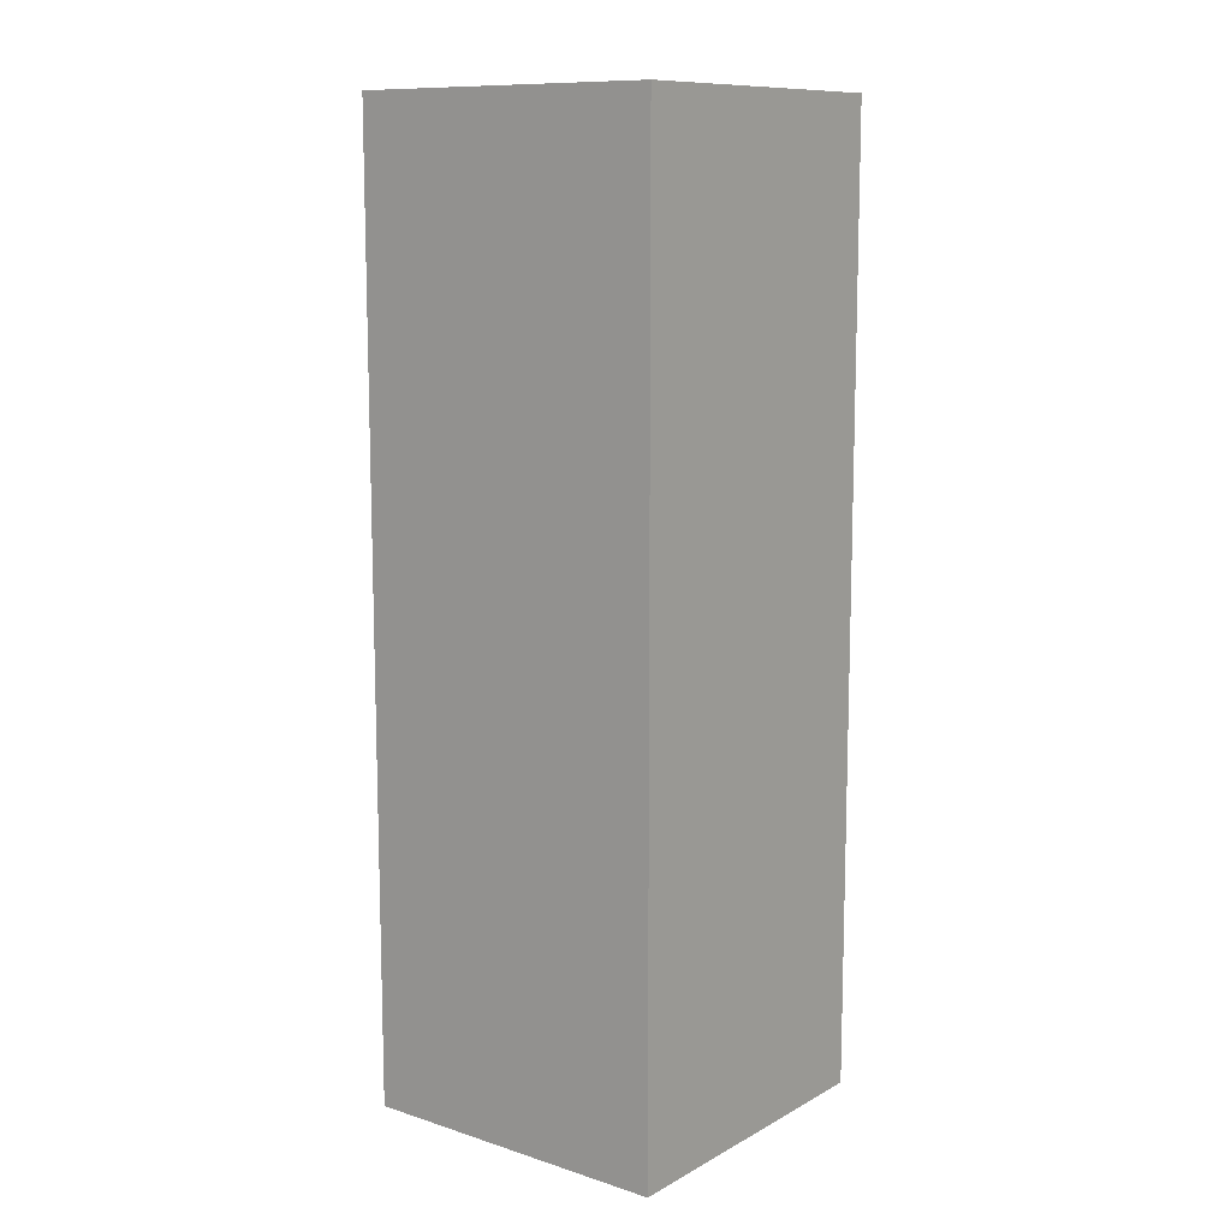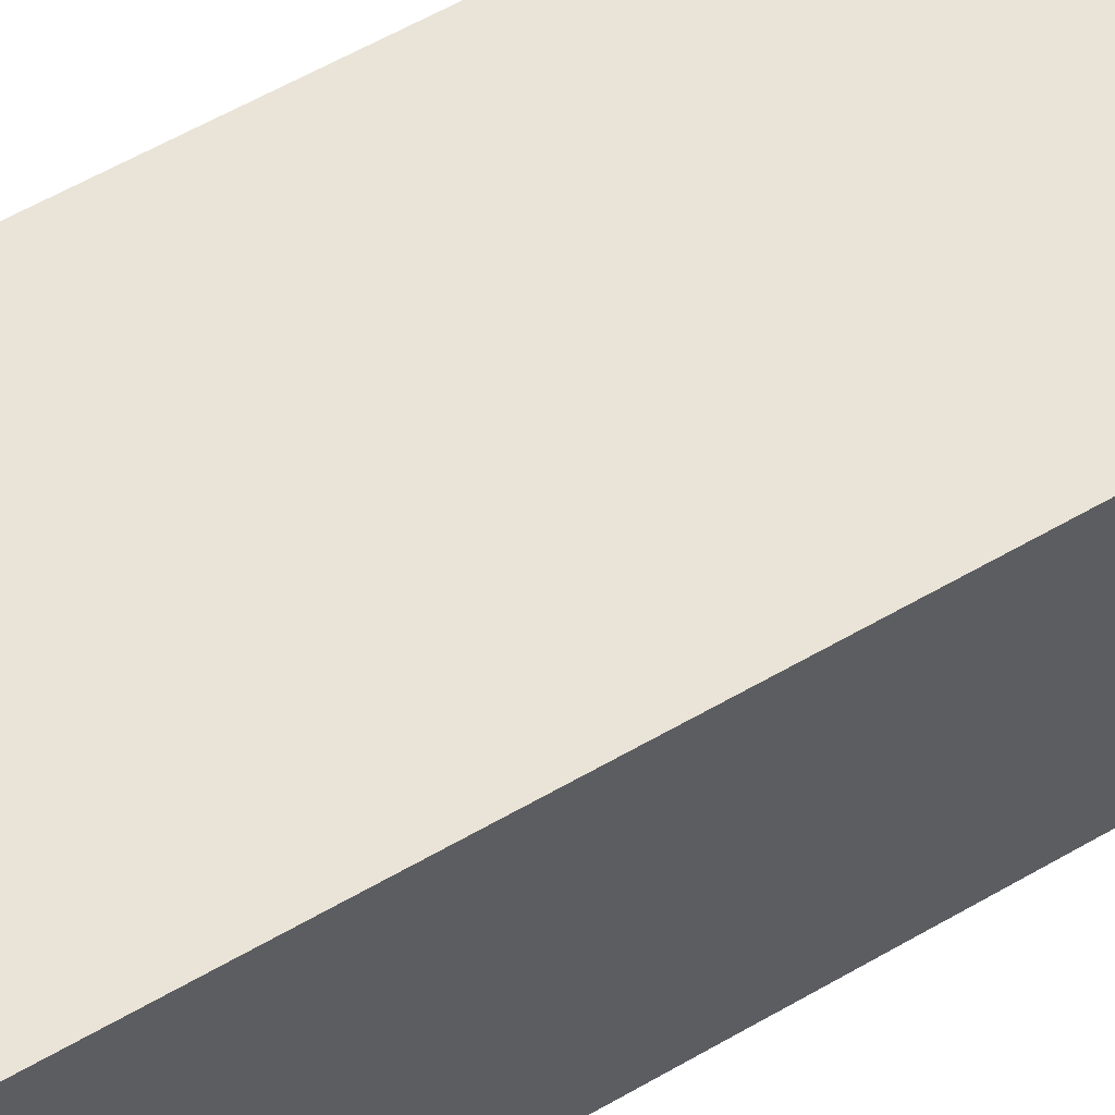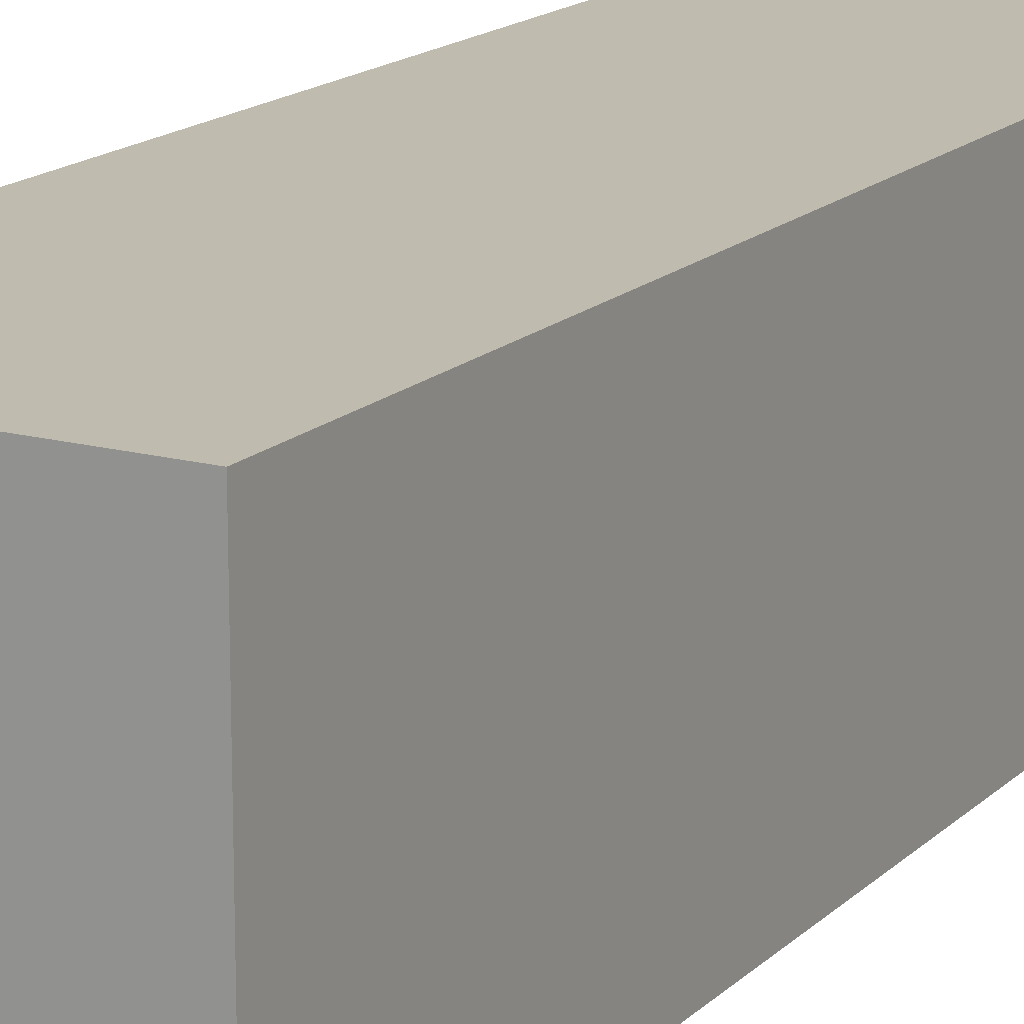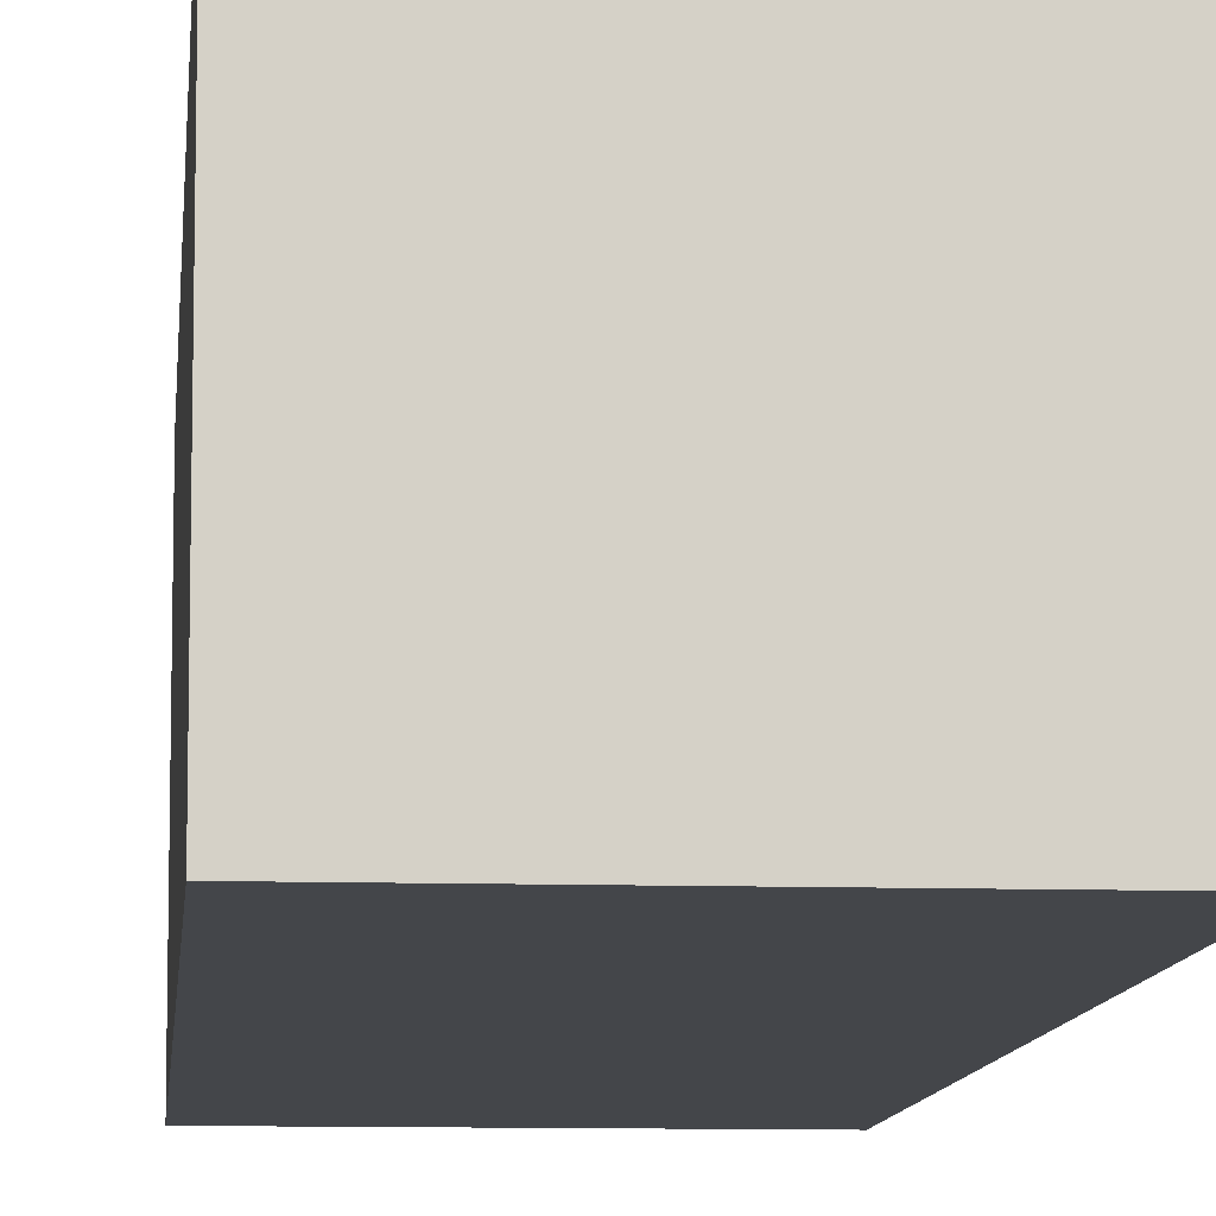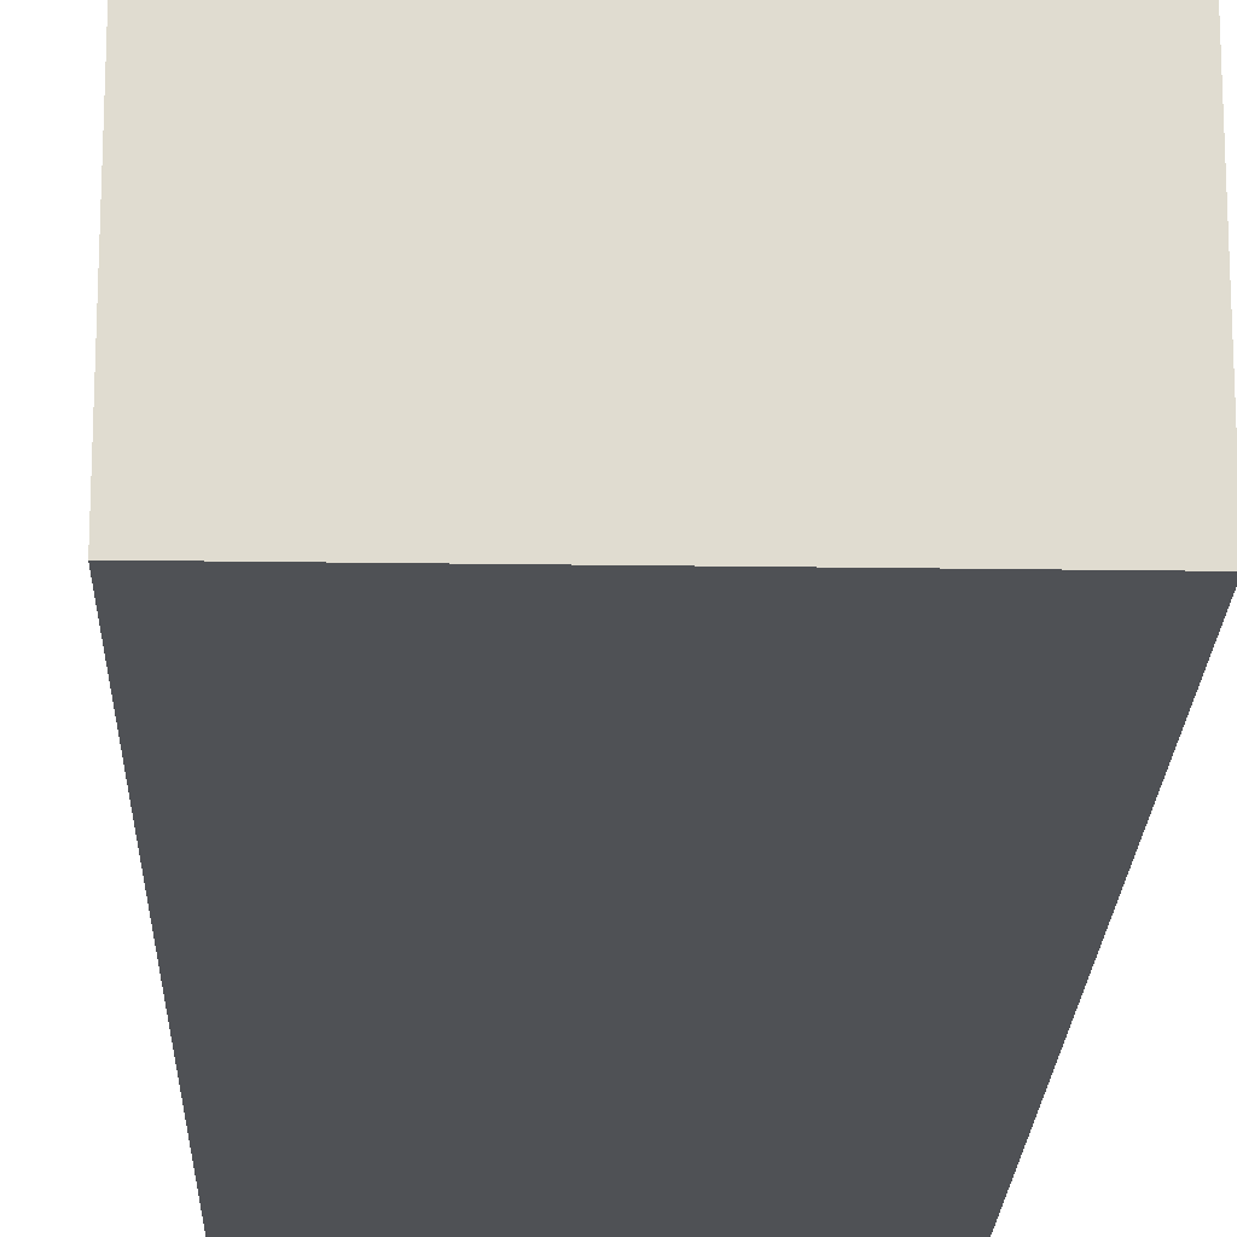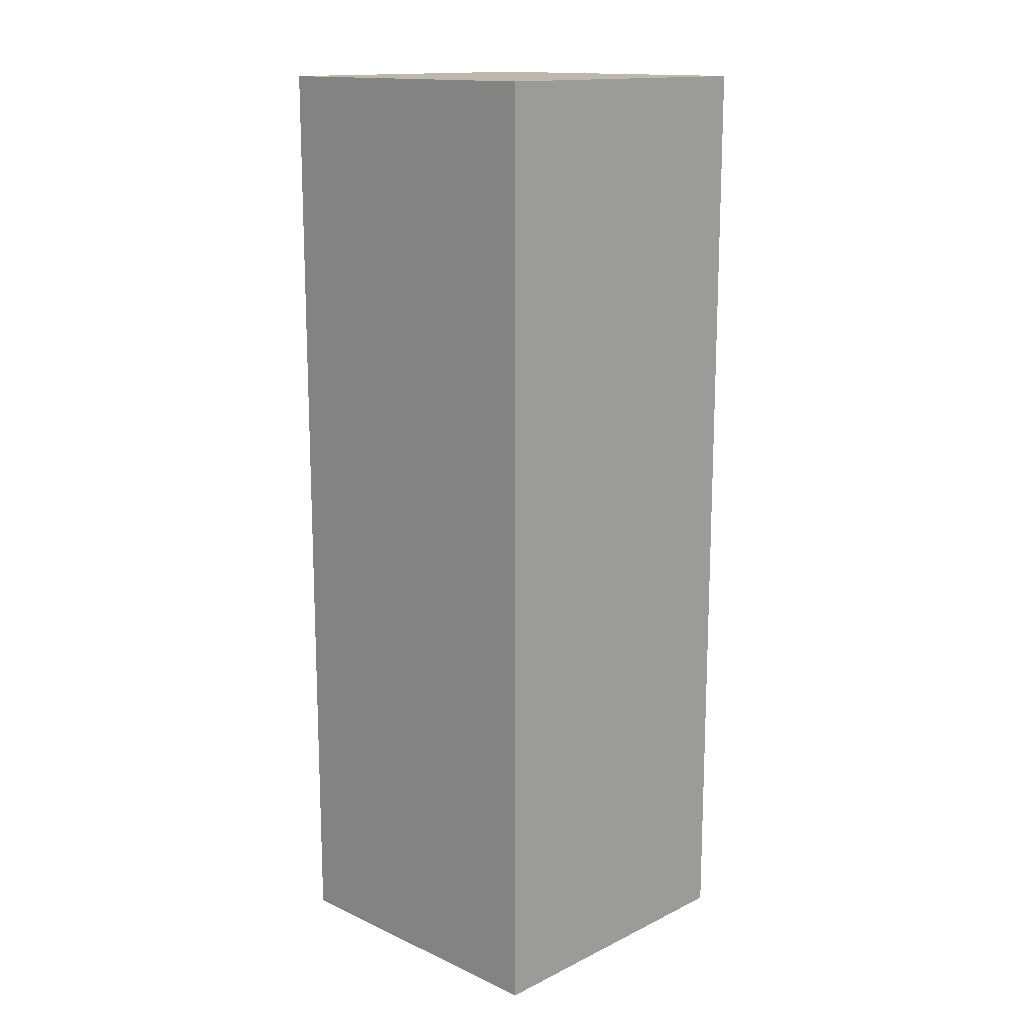
<metadata>
{"format":"obj","ext":"obj","renderer":"f3d","projection":"perspective","resolution":1024,"background":"white","views":[{"elev":11.1,"azim":-52.2,"up":"+Y"},{"elev":60.8,"azim":59.6,"up":"+Z"},{"elev":16.2,"azim":-150.8,"up":"+Z"},{"elev":-9.5,"azim":175.1,"up":"+Z"},{"elev":-20.1,"azim":-1.6,"up":"+Z"},{"elev":14.8,"azim":134.2,"up":"+Y"}]}
</metadata>
<code>
g default
v -8.11 15.13 2
v -4.11 15.13 2
v -8.11 27.13 2
v -4.11 27.13 2
v -8.11 27.13 -2
v -4.11 27.13 -2
v -8.11 15.13 -2
v -4.11 15.13 -2
g initialShadingGroup pCube8
f 1 2 3
f 3 2 4
f 3 4 5
f 5 4 6
f 5 6 7
f 7 6 8
f 7 8 1
f 1 8 2
f 2 8 4
f 4 8 6
f 7 1 5
f 5 1 3
g default
v -8.11 15.13 2
v -4.11 15.13 2
v -8.11 27.13 2
v -4.11 27.13 2
v -8.11 27.13 -2
v -4.11 27.13 -2
v -8.11 15.13 -2
v -4.11 15.13 -2
g pCube8
f 9 10 11
f 11 10 12
f 11 12 13
f 13 12 14
f 13 14 15
f 15 14 16
f 15 16 9
f 9 16 10
f 10 16 12
f 12 16 14
f 15 9 13
f 13 9 11

</code>
